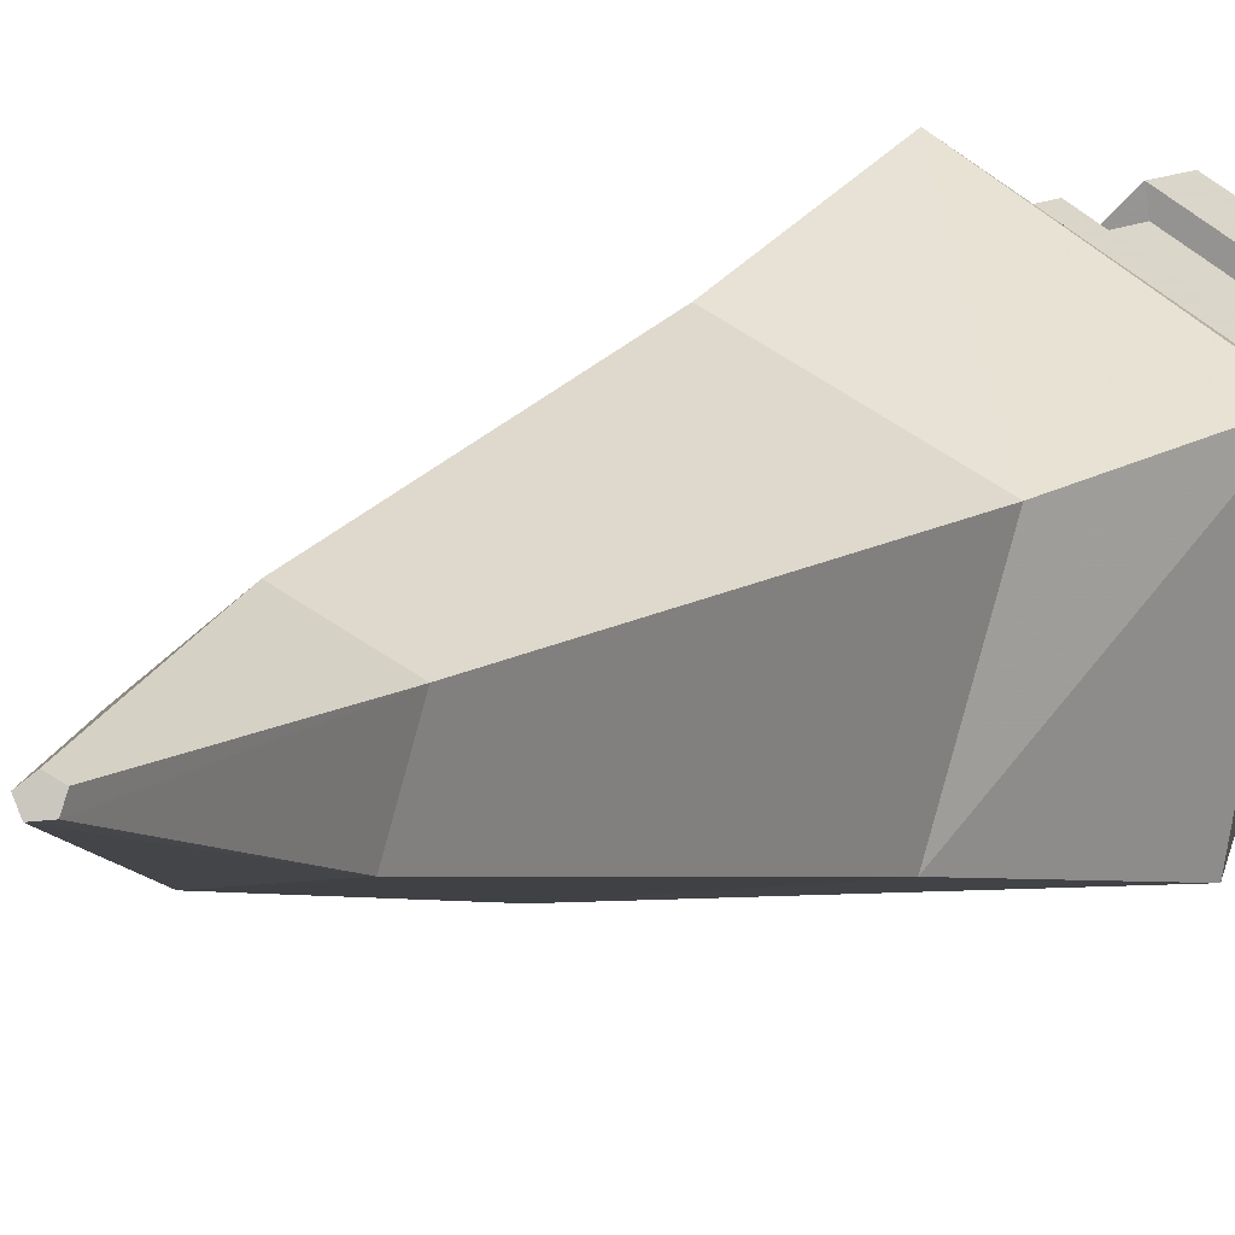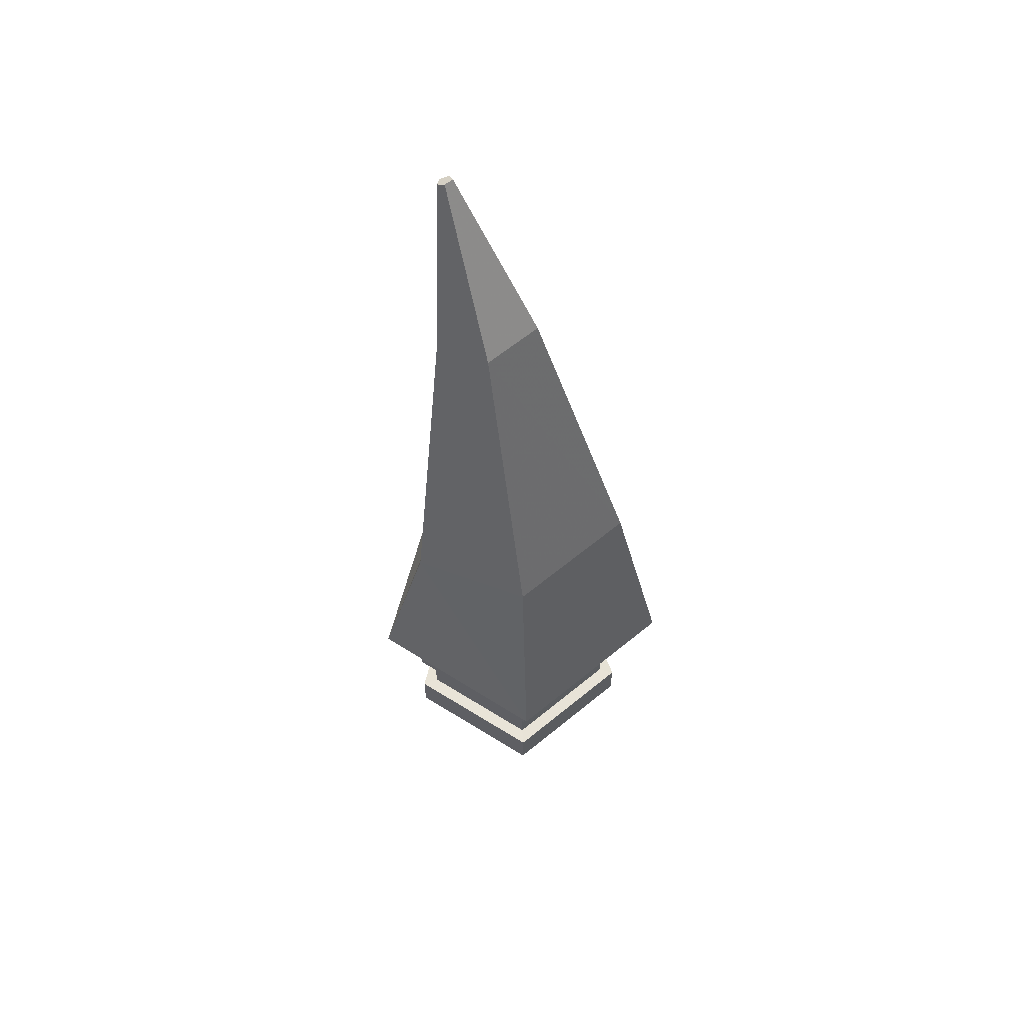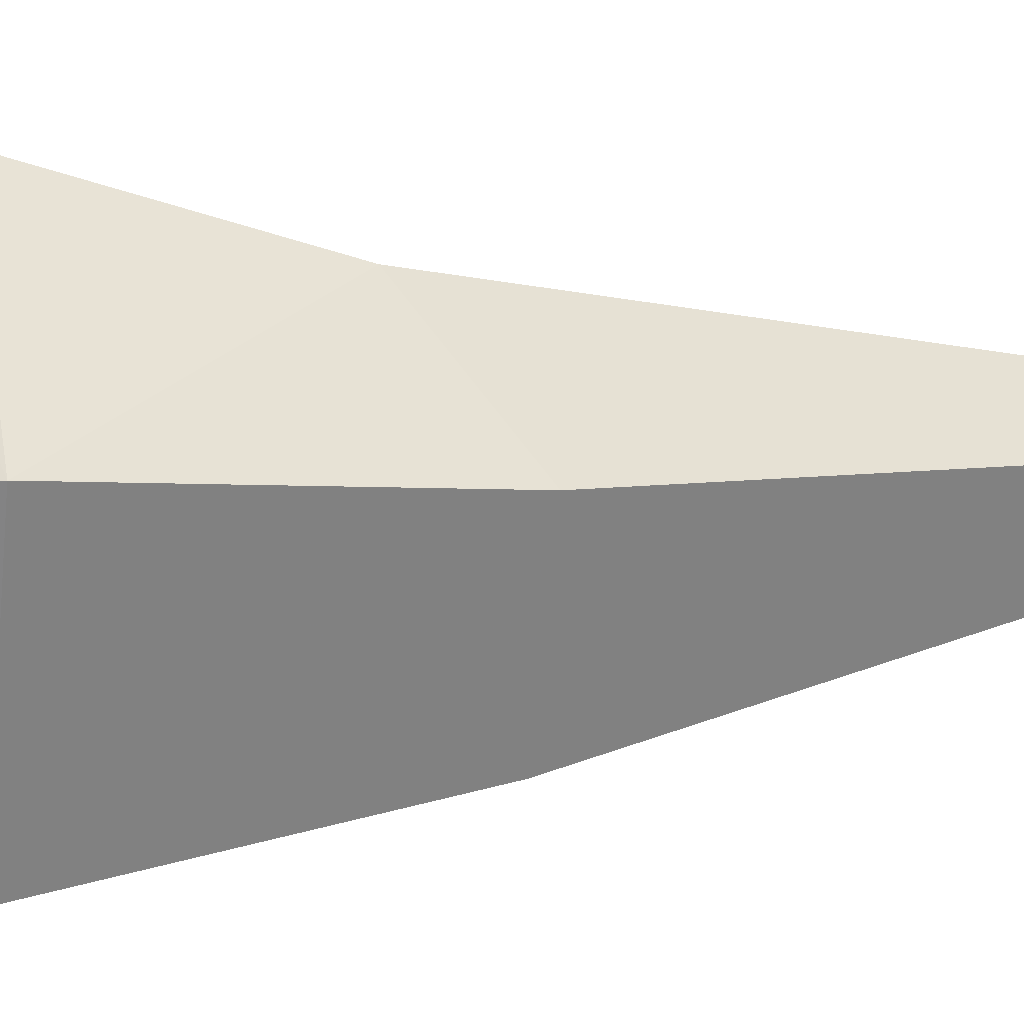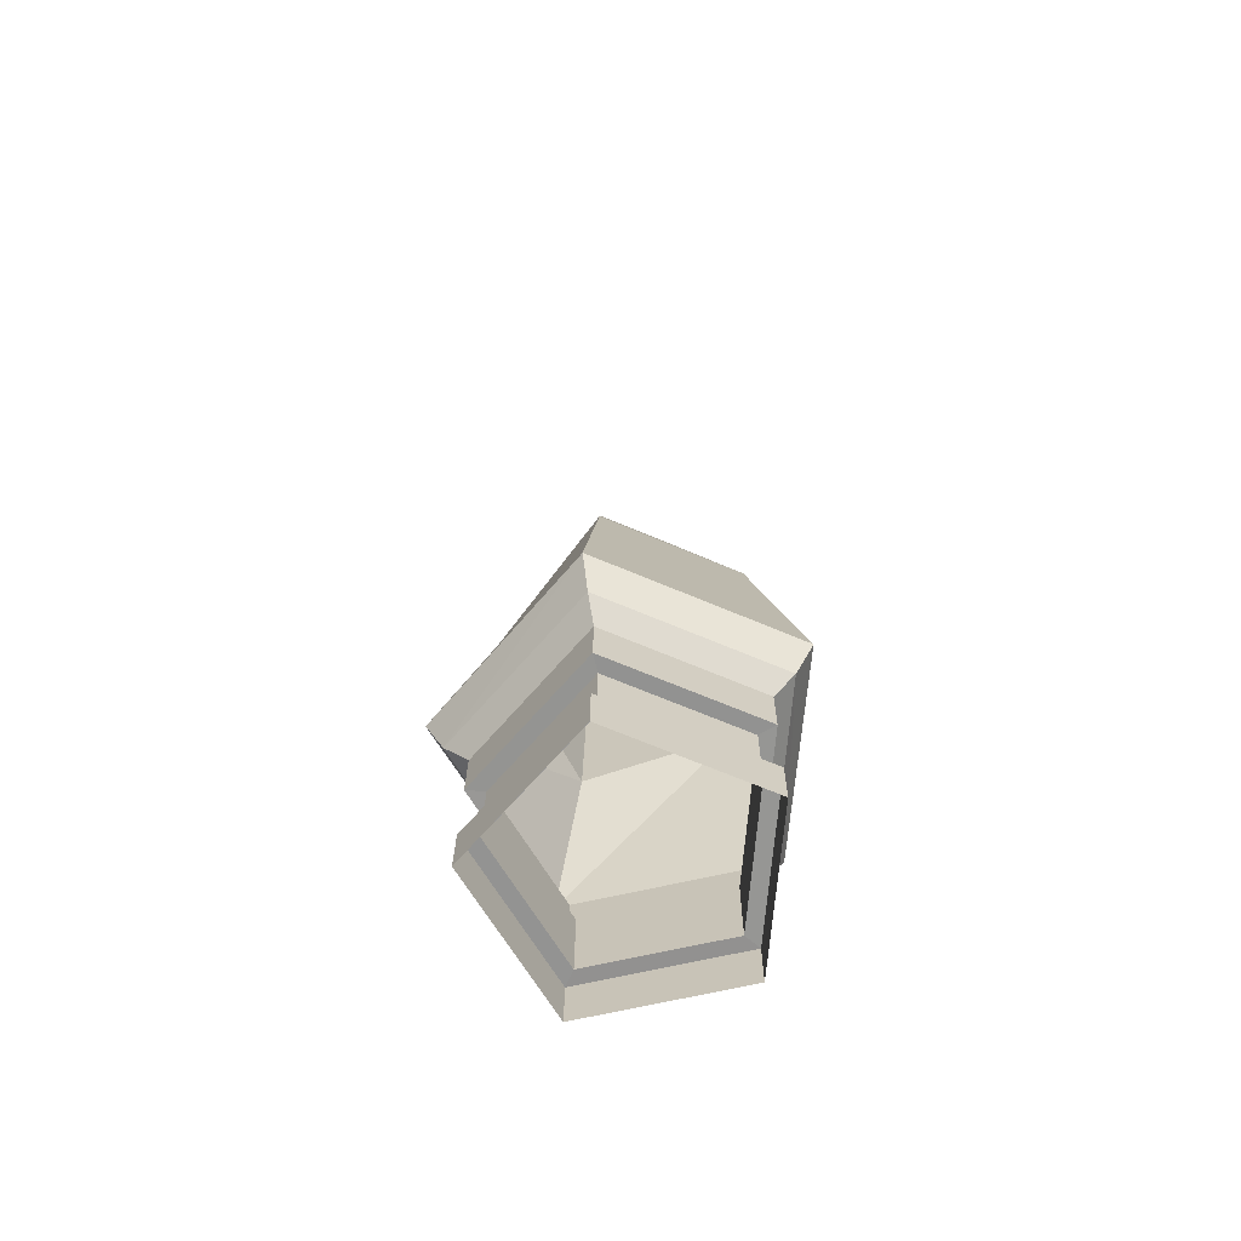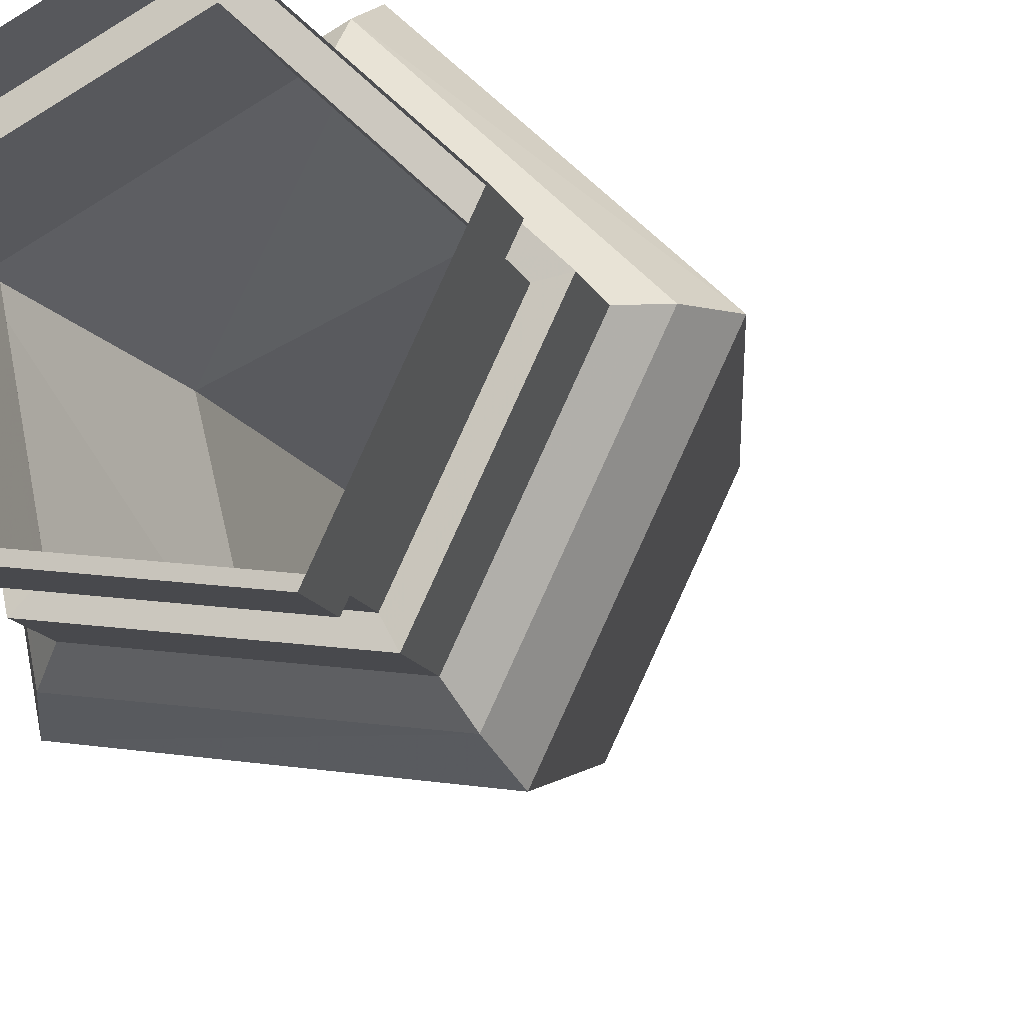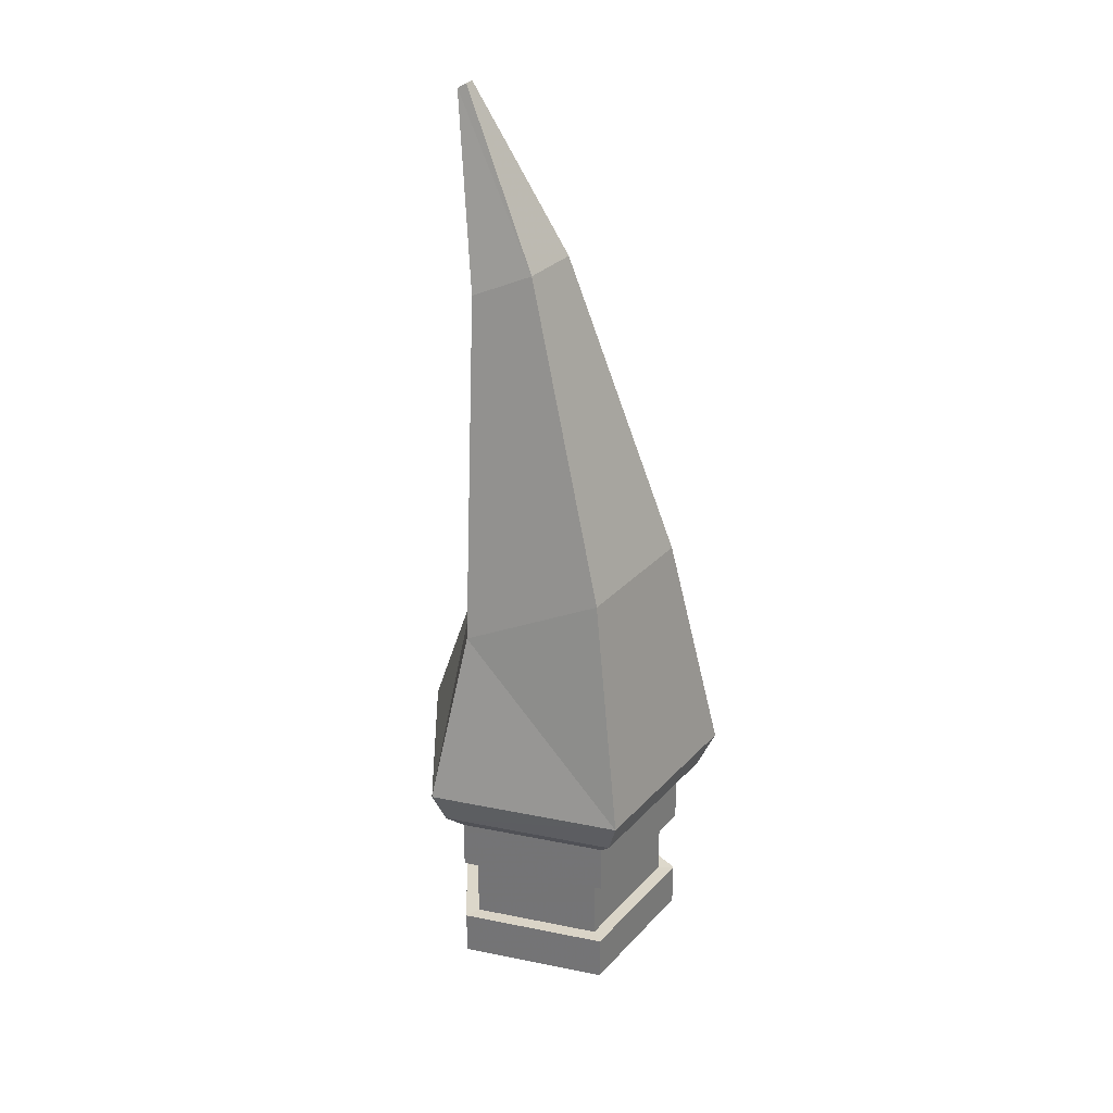
<metadata>
{"format":"obj","ext":"obj","renderer":"f3d","projection":"perspective","resolution":1024,"background":"white","views":[{"elev":10.8,"azim":-146.5,"up":"+Z"},{"elev":63.2,"azim":75.7,"up":"+Y"},{"elev":2.9,"azim":78.3,"up":"+Z"},{"elev":-67.2,"azim":92.6,"up":"+Y"},{"elev":-11.4,"azim":15.5,"up":"+Z"},{"elev":31.1,"azim":59.8,"up":"+Y"}]}
</metadata>
<code>
g polySurface117
v -206.4 -786.3 80.43
v 16.75 -702.7 201.8
v 17.57 -783.4 202.2
v -207.2 -705.6 80.06
v -160.6 -706.2 -170.6
v -159.8 -786.9 -170.2
v 16.75 -702.7 201.8
v 202.5 -782.4 26.81
v 17.57 -783.4 202.2
v 201.7 -701.7 26.43
v 92.97 -784.5 -203.3
v 92.15 -703.8 -203.7
v 92.15 -703.8 -203.7
v -159.8 -786.9 -170.2
v 92.97 -784.5 -203.3
v -160.6 -706.2 -170.6
v 200.5 -578 25.86
v 14.62 -492.1 200.8
v 199.6 -491 25.46
v 15.5 -579.1 201.2
v 15.5 -579.1 201.2
v -209.3 -494.9 79.09
v 14.62 -492.1 200.8
v -208.4 -581.9 79.49
v -162.8 -495.6 -171.5
v -161.9 -582.6 -171.1
v -161.9 -582.6 -171.1
v 90.03 -493.2 -204.7
v -162.8 -495.6 -171.5
v 90.91 -580.2 -204.3
v 199.6 -491 25.46
v 200.5 -578 25.86
v 16.75 -702.7 201.8
v 173.3 -702.7 21.14
v 201.7 -701.7 26.43
v 13.01 -703.6 173.1
v -207.2 -705.6 80.06
v -181 -706 67.61
v -160.6 -706.2 -170.6
v -140.7 -706.6 -149.6
v 78.3 -704.5 -178.3
v 92.15 -703.8 -203.7
v -140.7 -706.6 -149.6
v -160.6 -706.2 -170.6
v 172 -577.8 20.57
v 15.5 -579.1 201.2
v 200.5 -578 25.86
v 11.75 -578.7 172.5
v -208.4 -581.9 79.49
v -182.3 -581.1 67.03
v -161.9 -582.6 -171.1
v -141.9 -581.7 -150.1
v 77.04 -579.6 -178.8
v 90.91 -580.2 -204.3
v -141.9 -581.7 -150.1
v -161.9 -582.6 -171.1
v 173.3 -702.7 21.14
v 77.04 -579.6 -178.8
v 78.3 -704.5 -178.3
v 172 -577.8 20.57
v 13.01 -703.6 173.1
v 11.75 -578.7 172.5
v -141.9 -581.7 -150.1
v -140.7 -706.6 -149.6
v -181 -706 67.61
v 11.75 -578.7 172.5
v 13.01 -703.6 173.1
v -182.3 -581.1 67.03
v -140.7 -706.6 -149.6
v -182.3 -581.1 67.03
v -181 -706 67.61
v -141.9 -581.7 -150.1
v -242.4 -463.1 94.57
v 14.62 -492.1 200.8
v -209.3 -494.9 79.09
v 18.99 -459.8 236.7
v 22.65 -398.3 265.1
v -265.4 -404.8 104.9
v -189.4 -165.1 66.5
v 11.33 -101.2 181.9
v -175.9 444.1 54.31
v -87.37 472.3 105.2
v -199.6 772.1 62.52
v -186.4 777.9 70.47
v 18.99 -459.8 236.7
v 199.6 -491 25.46
v 14.62 -492.1 200.8
v 235 -458.5 31.92
v 265.4 -395.6 38.05
v 22.65 -398.3 265.1
v 11.33 -101.2 181.9
v 171.8 -1.002 23.69
v -87.37 472.3 105.2
v -16.52 516.5 35.42
v -186.4 777.9 70.47
v -176.2 786.9 60.05
v -199.6 772.1 62.52
v -197.5 777.7 47.17
v -183 786.8 45.65
v 235 -458.5 31.92
v 90.03 -493.2 -204.7
v 199.6 -491 25.46
v 107 -461.1 -236.7
v -162.8 -495.6 -171.5
v -188 -463.9 -198
v 120.9 -398.4 -265.1
v 265.4 -395.6 38.05
v 171.8 -1.002 23.69
v 70.25 -3.01 -189.5
v -208.3 -402.9 -219.7
v -153 -104.4 -163.1
v -16.52 516.5 35.42
v -61.32 515.6 -58.61
v -159.8 470.9 -46.93
v -183 786.8 45.65
v -176.2 786.9 60.05
v -197.5 777.7 47.17
v -188 -463.9 -198
v -209.3 -494.9 79.09
v -162.8 -495.6 -171.5
v -242.4 -463.1 94.57
v -265.4 -404.8 104.9
v -208.3 -402.9 -219.7
v -153 -104.4 -163.1
v -189.4 -165.1 66.5
v -159.8 470.9 -46.93
v -175.9 444.1 54.31
v -197.5 777.7 47.17
v -199.6 772.1 62.52
g polySurface117_0
f 3 2 1
f 2 4 1
f 1 4 5
f 6 1 5
f 9 8 7
f 8 10 7
f 8 11 10
f 11 12 10
f 15 14 13
f 14 16 13
f 19 18 17
f 18 20 17
f 23 22 21
f 22 24 21
f 22 25 24
f 25 26 24
f 29 28 27
f 28 30 27
f 28 31 30
f 31 32 30
f 35 34 33
f 34 36 33
f 33 36 37
f 36 38 37
f 37 38 39
f 38 40 39
f 41 34 35
f 42 41 35
f 43 41 42
f 44 43 42
f 47 46 45
f 46 48 45
f 46 49 48
f 49 50 48
f 49 51 50
f 51 52 50
f 47 45 53
f 54 47 53
f 54 53 55
f 56 54 55
f 59 58 57
f 58 60 57
f 57 60 61
f 60 62 61
f 63 58 59
f 64 63 59
f 67 66 65
f 66 68 65
f 71 70 69
f 70 72 69
f 75 74 73
f 74 76 73
f 73 76 77
f 78 73 77
f 78 77 79
f 77 80 79
f 79 80 81
f 80 82 81
f 81 82 83
f 82 84 83
f 87 86 85
f 86 88 85
f 85 88 89
f 90 85 89
f 90 89 91
f 89 92 91
f 91 92 93
f 92 94 93
f 93 94 95
f 94 96 95
f 97 95 96
f 98 97 96
f 96 99 98
f 102 101 100
f 101 103 100
f 101 104 103
f 104 105 103
f 100 103 106
f 107 100 106
f 107 106 108
f 106 109 108
f 106 110 109
f 106 103 110
f 103 105 110
f 110 111 109
f 108 109 112
f 109 113 112
f 109 111 113
f 111 114 113
f 112 113 115
f 113 114 115
f 116 112 115
f 114 117 115
f 120 119 118
f 119 121 118
f 121 122 118
f 122 123 118
f 123 122 124
f 122 125 124
f 124 125 126
f 125 127 126
f 126 127 128
f 127 129 128

</code>
